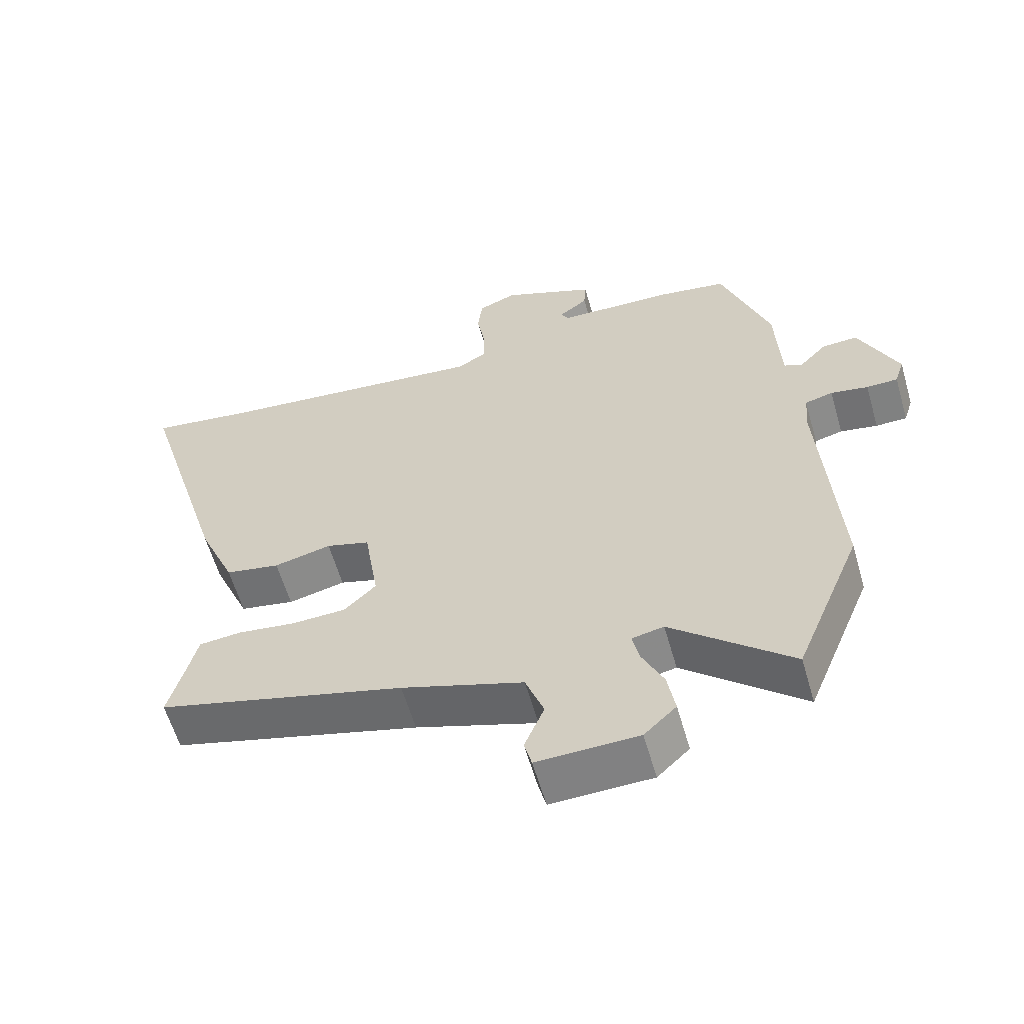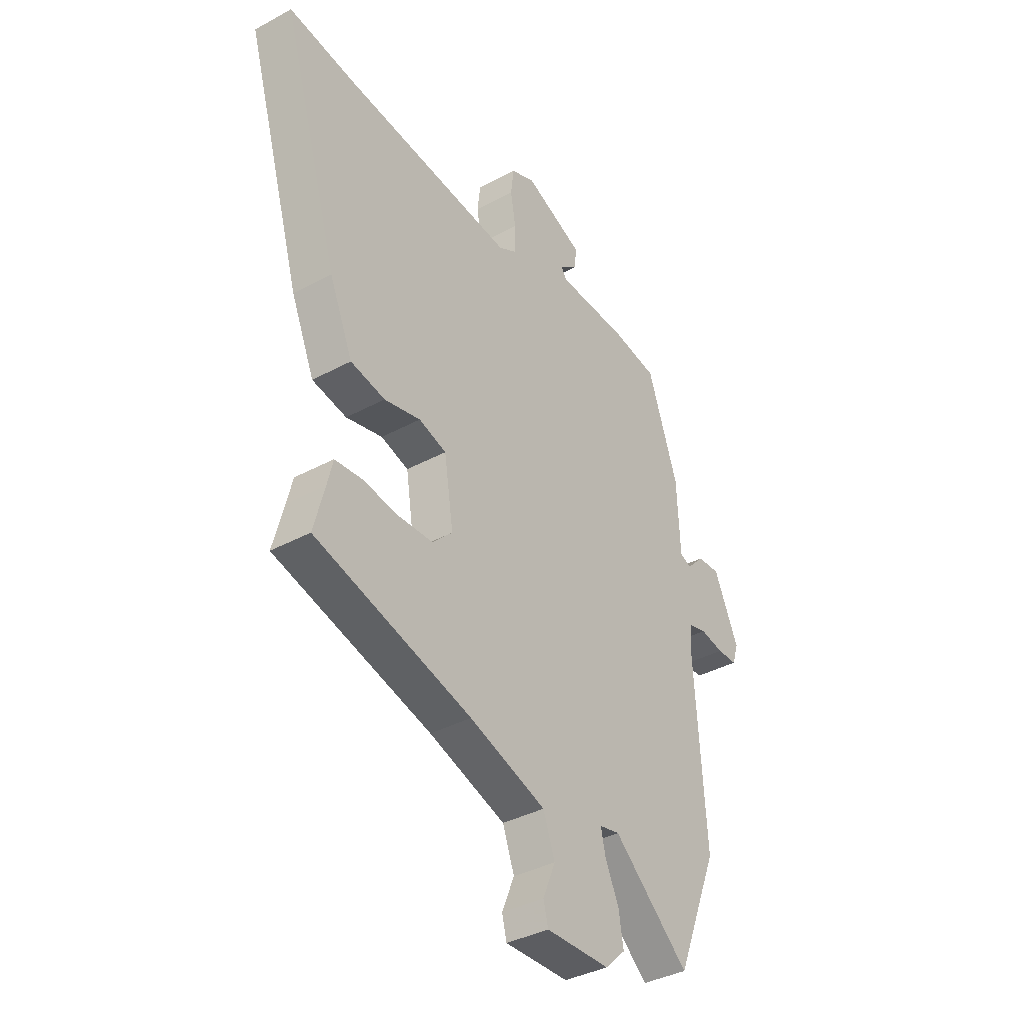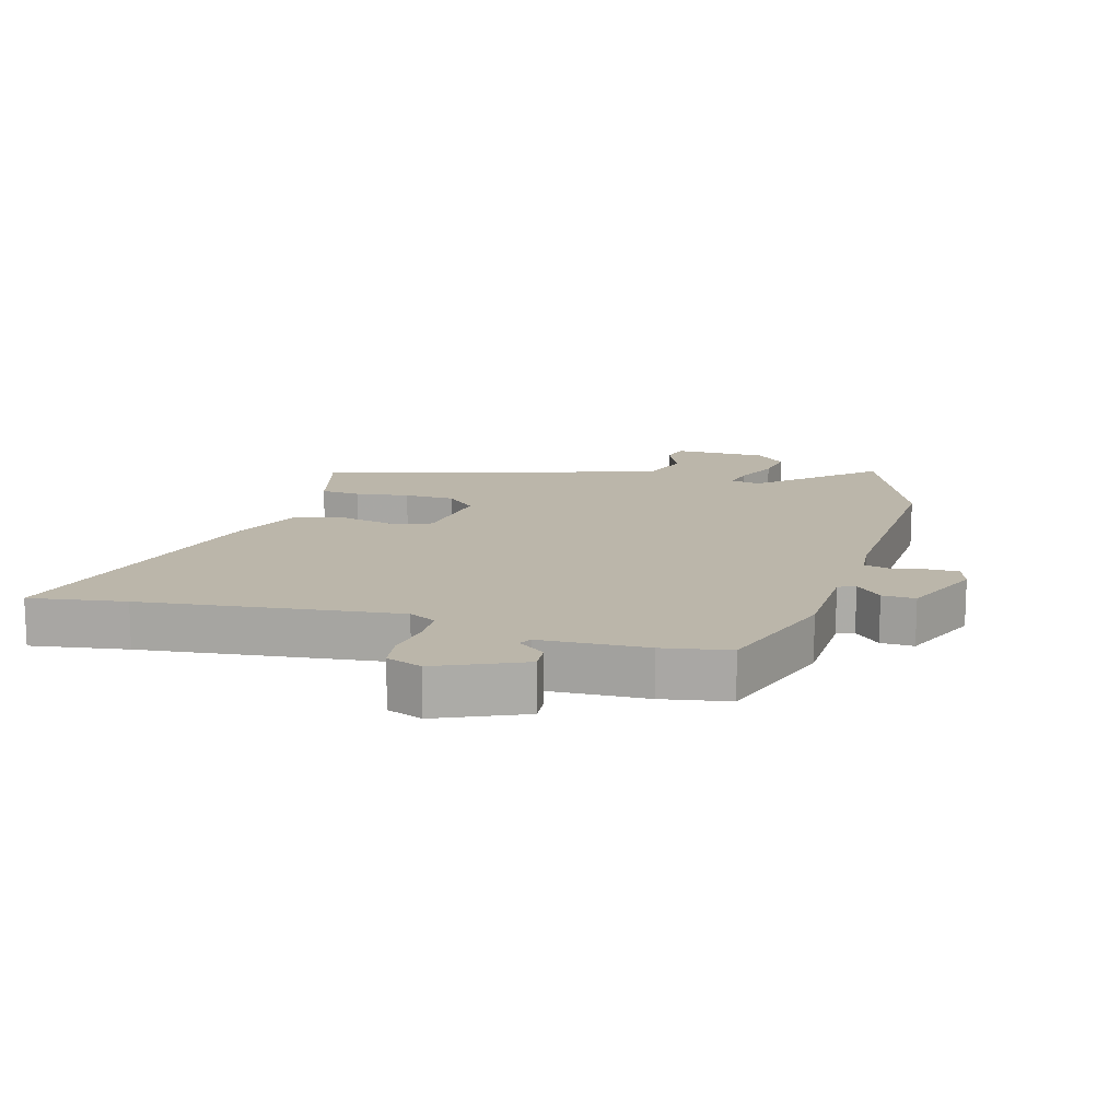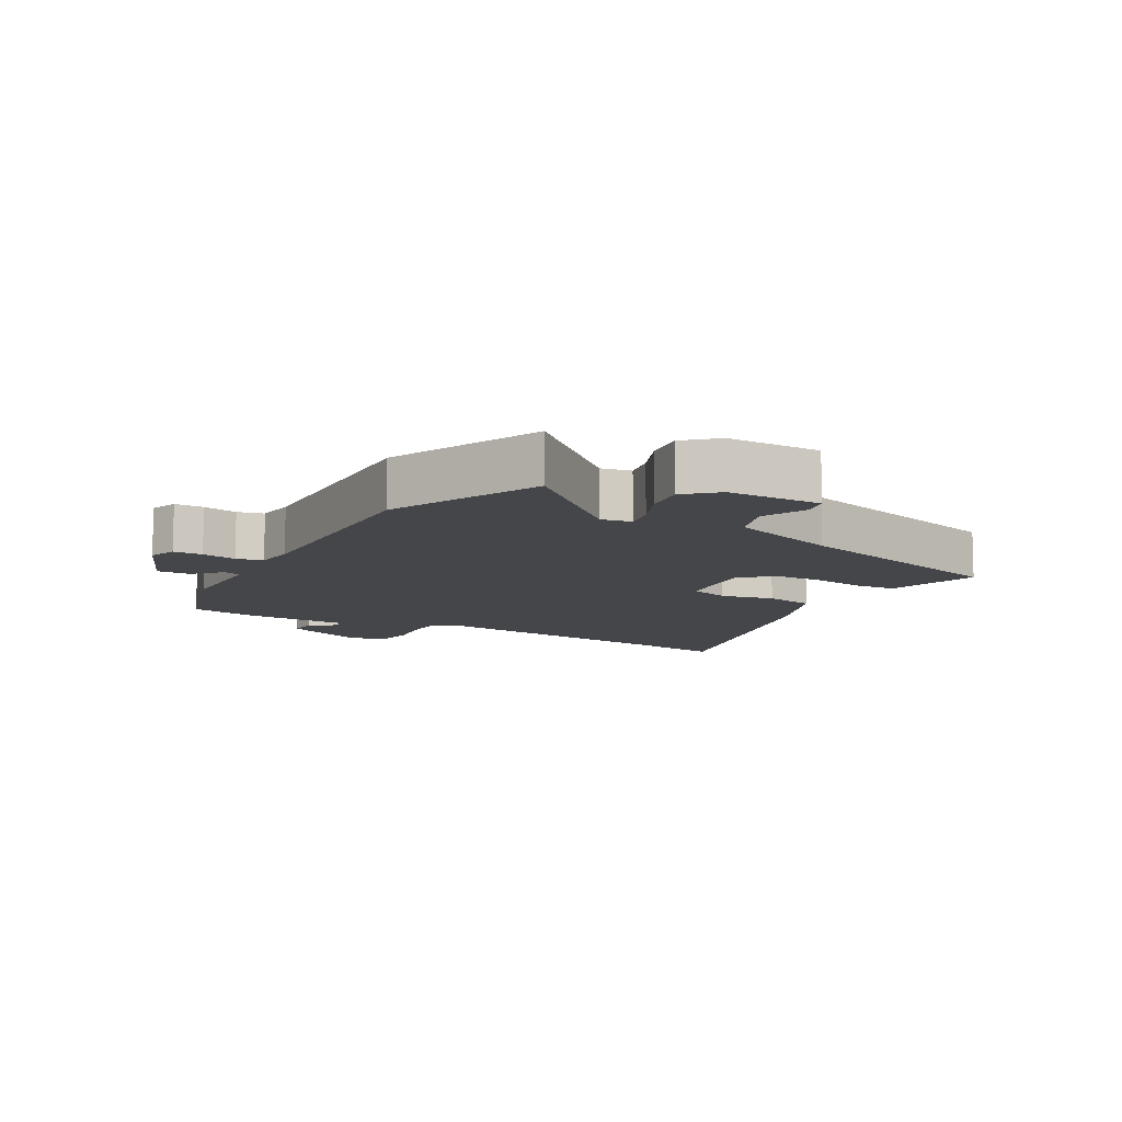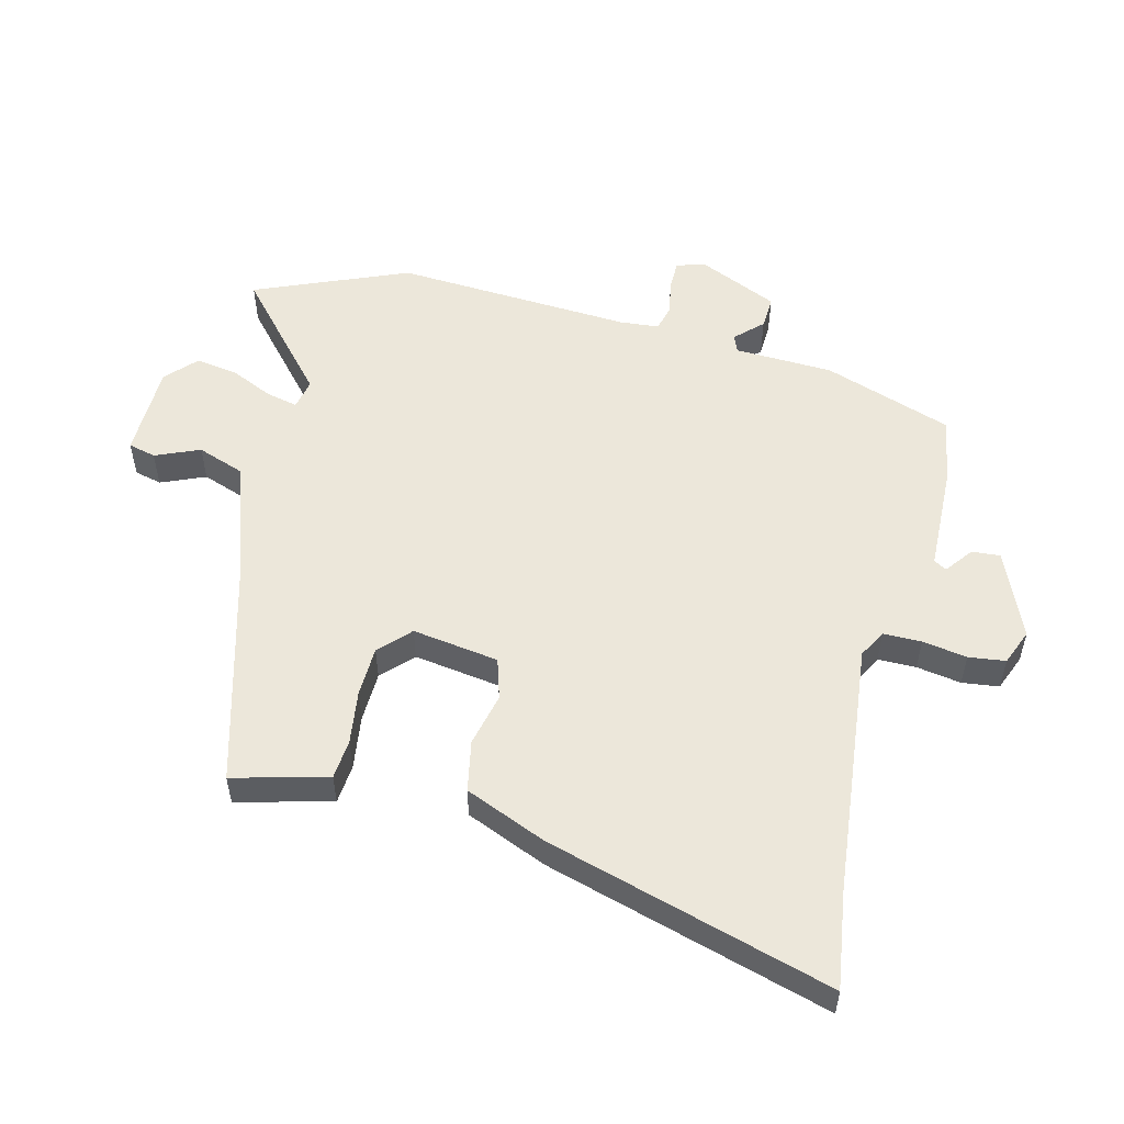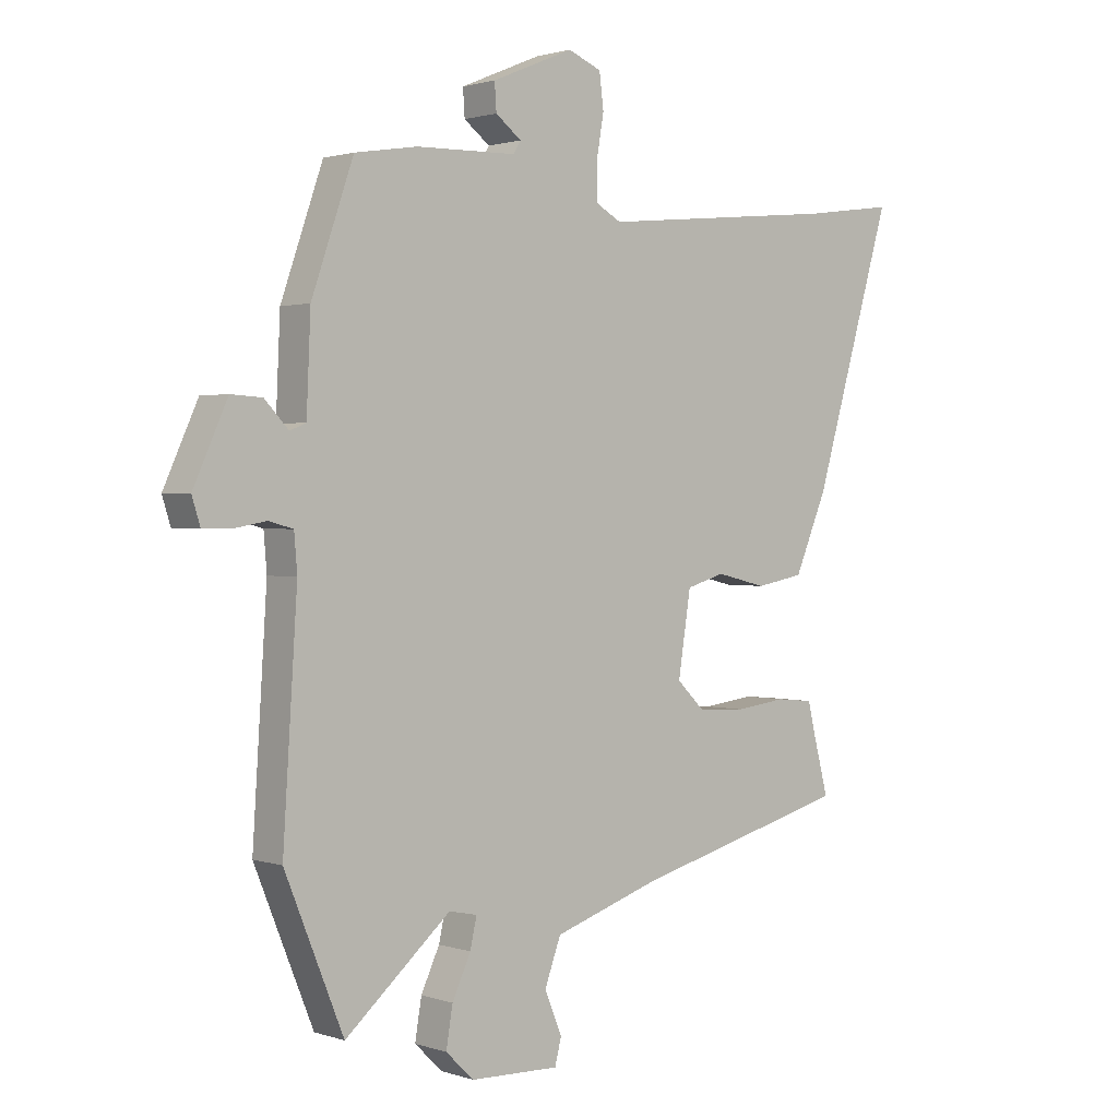
<metadata>
{"format":"obj","ext":"obj","renderer":"f3d","projection":"perspective","resolution":1024,"background":"white","views":[{"elev":-59.8,"azim":16.1,"up":"+Z"},{"elev":-37.6,"azim":-55.2,"up":"+Z"},{"elev":14.1,"azim":15.0,"up":"+Y"},{"elev":-9.9,"azim":149.0,"up":"+Y"},{"elev":54.0,"azim":-76.4,"up":"+Y"},{"elev":1.4,"azim":139.5,"up":"+Z"}]}
</metadata>
<code>
v 0.418 0.07 0.512
v 0.488 0.07 0.311
v 0.495 0.07 0.156
v 0.522 0.07 0.145
v 0.562 0.07 0.187
v 0.614 0.07 0.19
v 0.671 0.07 0.064
v 0.657 0.07 0.02
v 0.611 0.07 0.019
v 0.556 0.07 0.029
v 0.515 0.07 0.018
v 0.51 0.07 -0.044
v 0.534 0.07 -0.417
v 0.436 0.07 -0.658
v 0.26 0.07 -0.505
v 0.213 0.07 -0.515
v 0.224 0.07 -0.564
v 0.255 0.07 -0.631
v 0.266 0.07 -0.697
v 0.219 0.07 -0.742
v 0.071 0.07 -0.746
v 0.06 0.07 -0.703
v 0.089 0.07 -0.633
v 0.062 0.07 -0.559
v -0.116 0.07 -0.5
v -0.479 0.07 -0.403
v -0.454 0.07 -0.308
v -0.441 0.07 -0.254
v -0.379 0.07 -0.248
v -0.294 0.07 -0.259
v -0.215 0.07 -0.256
v -0.168 0.07 -0.21
v -0.189 0.07 -0.074
v -0.253 0.07 -0.055
v -0.337 0.07 -0.075
v -0.417 0.07 -0.06
v -0.471 0.07 0.067
v -0.603 0.07 0.514
v -0.452 0.07 0.493
v -0.05 0.07 0.453
v -0.007 0.07 0.477
v -0.007 0.07 0.537
v -0.019 0.07 0.607
v -0.012 0.07 0.665
v 0.044 0.07 0.688
v 0.18 0.07 0.631
v 0.177 0.07 0.586
v 0.134 0.07 0.553
v 0.146 0.07 0.533
v 0.313 0.07 0.529
v 0.418 0 0.512
v 0.488 0 0.311
v 0.495 0 0.156
v 0.522 0 0.145
v 0.562 0 0.187
v 0.614 0 0.19
v 0.671 0 0.064
v 0.657 0 0.02
v 0.611 0 0.019
v 0.556 0 0.029
v 0.515 0 0.018
v 0.51 0 -0.044
v 0.534 0 -0.417
v 0.436 0 -0.658
v 0.26 0 -0.505
v 0.213 0 -0.515
v 0.224 0 -0.564
v 0.255 0 -0.631
v 0.266 0 -0.697
v 0.219 0 -0.742
v 0.071 0 -0.746
v 0.06 0 -0.703
v 0.089 0 -0.633
v 0.062 0 -0.559
v -0.116 0 -0.5
v -0.479 0 -0.403
v -0.454 0 -0.308
v -0.441 0 -0.254
v -0.379 0 -0.248
v -0.294 0 -0.259
v -0.215 0 -0.256
v -0.168 0 -0.21
v -0.189 0 -0.074
v -0.253 0 -0.055
v -0.337 0 -0.075
v -0.417 0 -0.06
v -0.471 0 0.067
v -0.603 0 0.514
v -0.452 0 0.493
v -0.05 0 0.453
v -0.007 0 0.477
v -0.007 0 0.537
v -0.019 0 0.607
v -0.012 0 0.665
v 0.044 0 0.688
v 0.18 0 0.631
v 0.177 0 0.586
v 0.134 0 0.553
v 0.146 0 0.533
v 0.313 0 0.529
f 1 2 3
f 50 1 3
f 49 50 3
f 46 47 48
f 45 46 48
f 44 45 48
f 43 44 48
f 42 43 48
f 41 42 48 49
f 40 41 49 3
f 37 38 39
f 36 37 39
f 35 36 39
f 34 35 39
f 39 40 3
f 34 39 3
f 33 34 3
f 27 28 29 30
f 27 30 31
f 26 27 31
f 25 26 31
f 24 25 31 32
f 21 22 23
f 20 21 23
f 19 20 23
f 18 19 23
f 17 18 23
f 16 17 23 24
f 12 13 14 15
f 11 12 15 16
f 8 9 10
f 7 8 10
f 6 7 10
f 5 6 10
f 4 5 10
f 4 10 11
f 24 32 33
f 16 24 33
f 11 16 33
f 4 11 33
f 3 4 33
f 53 52 51
f 53 51 100
f 53 100 99
f 98 97 96
f 98 96 95
f 98 95 94
f 98 94 93
f 98 93 92
f 99 98 92 91
f 53 99 91 90
f 89 88 87
f 89 87 86
f 89 86 85
f 89 85 84
f 53 90 89
f 53 89 84
f 53 84 83
f 80 79 78 77
f 81 80 77
f 81 77 76
f 81 76 75
f 82 81 75 74
f 73 72 71
f 73 71 70
f 73 70 69
f 73 69 68
f 73 68 67
f 74 73 67 66
f 65 64 63 62
f 66 65 62 61
f 60 59 58
f 60 58 57
f 60 57 56
f 60 56 55
f 60 55 54
f 61 60 54
f 83 82 74
f 83 74 66
f 83 66 61
f 83 61 54
f 83 54 53
f 1 51 52 2
f 2 52 53 3
f 3 53 54 4
f 4 54 55 5
f 5 55 56 6
f 6 56 57 7
f 7 57 58 8
f 8 58 59 9
f 9 59 60 10
f 10 60 61 11
f 11 61 62 12
f 12 62 63 13
f 13 63 64 14
f 14 64 65 15
f 15 65 66 16
f 16 66 67 17
f 17 67 68 18
f 18 68 69 19
f 19 69 70 20
f 20 70 71 21
f 21 71 72 22
f 22 72 73 23
f 23 73 74 24
f 24 74 75 25
f 25 75 76 26
f 26 76 77 27
f 27 77 78 28
f 28 78 79 29
f 29 79 80 30
f 30 80 81 31
f 31 81 82 32
f 32 82 83 33
f 33 83 84 34
f 34 84 85 35
f 35 85 86 36
f 36 86 87 37
f 37 87 88 38
f 38 88 89 39
f 39 89 90 40
f 40 90 91 41
f 41 91 92 42
f 42 92 93 43
f 43 93 94 44
f 44 94 95 45
f 45 95 96 46
f 46 96 97 47
f 47 97 98 48
f 48 98 99 49
f 49 99 100 50
f 50 100 51 1

</code>
